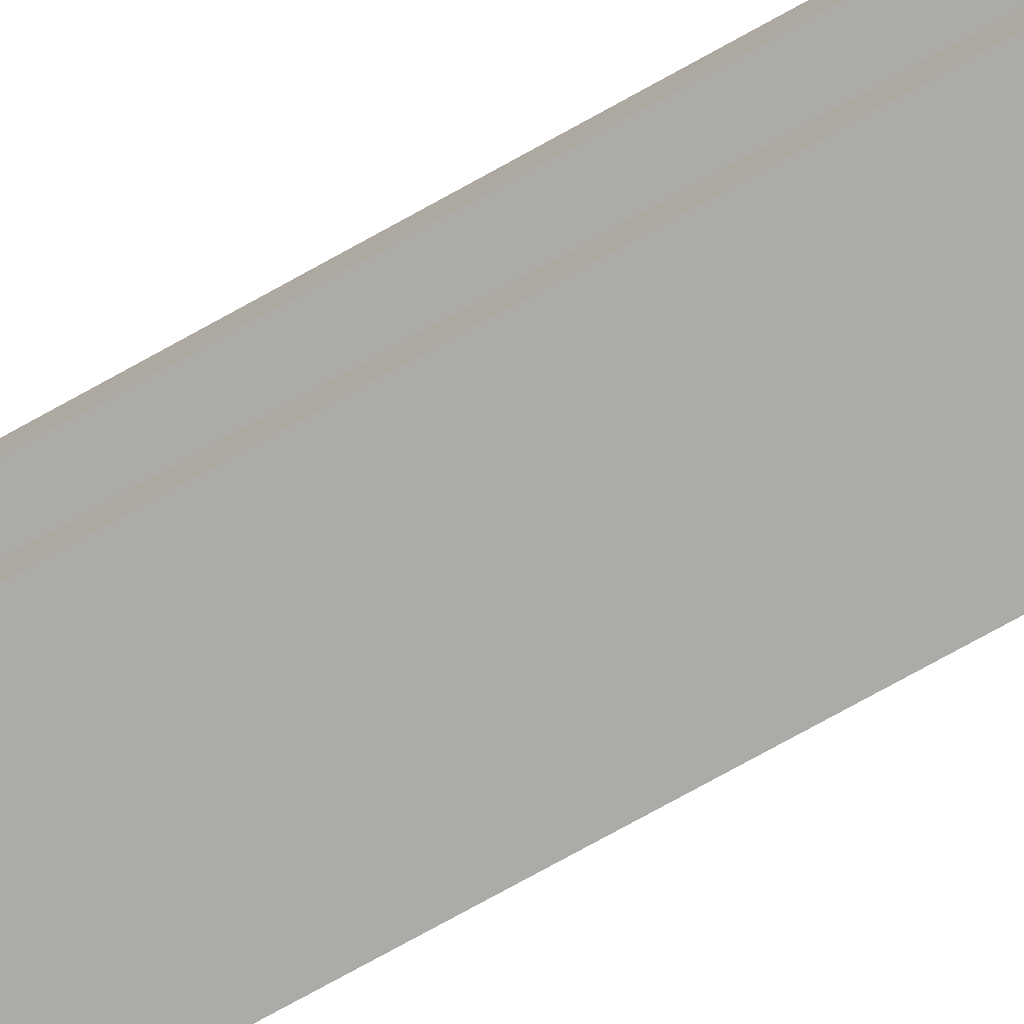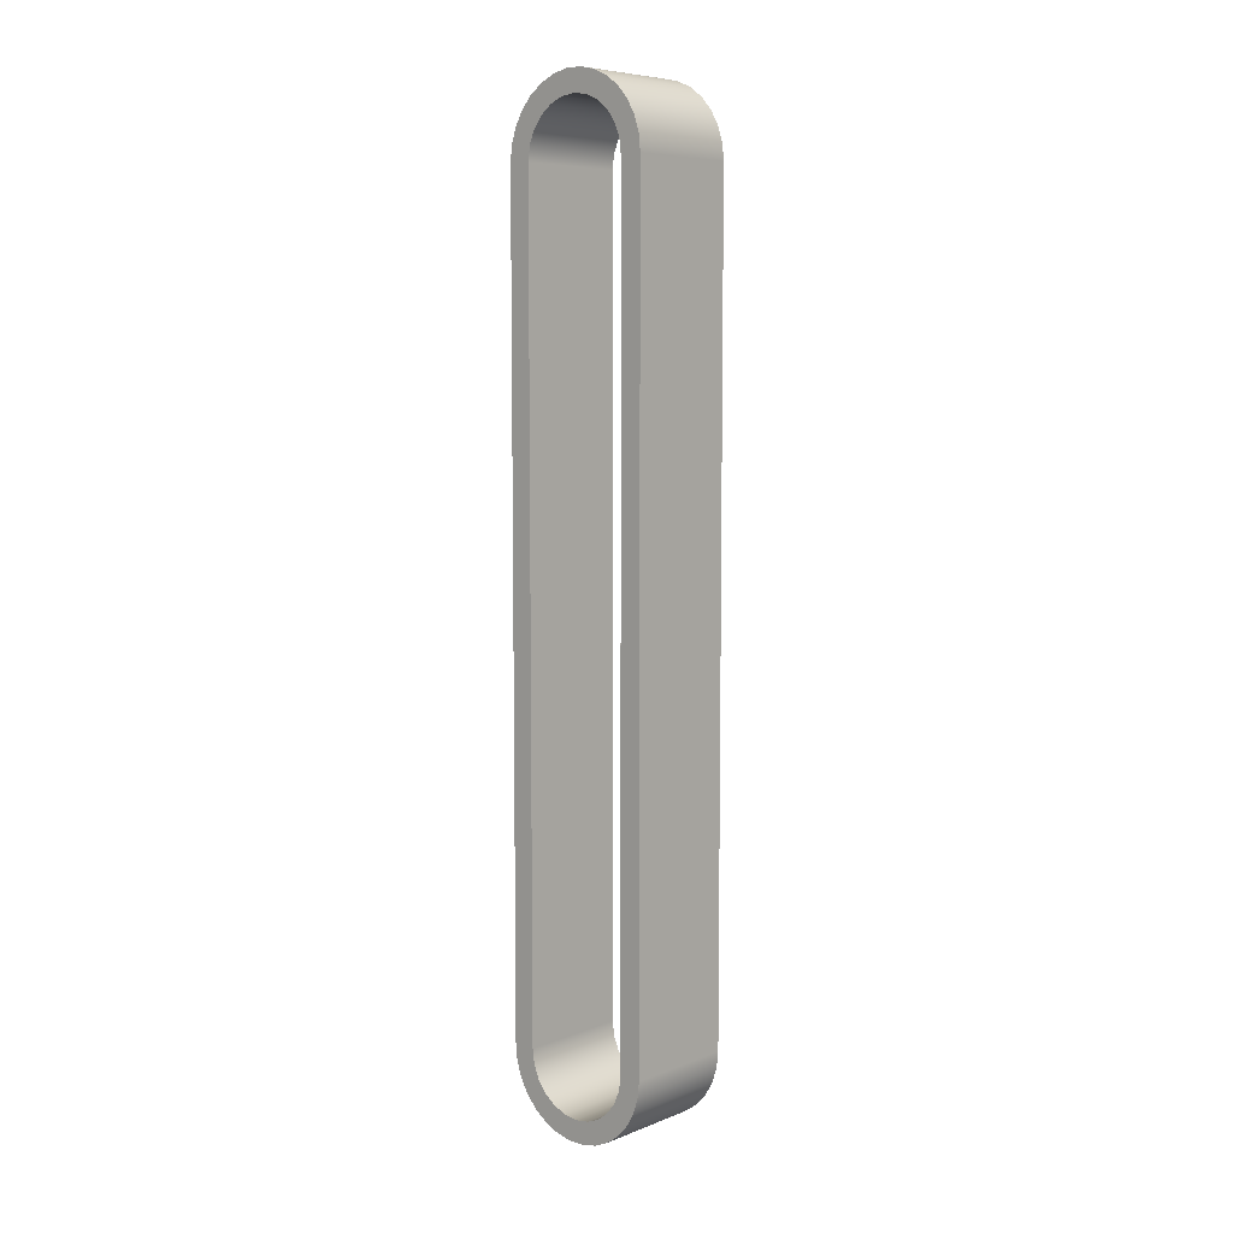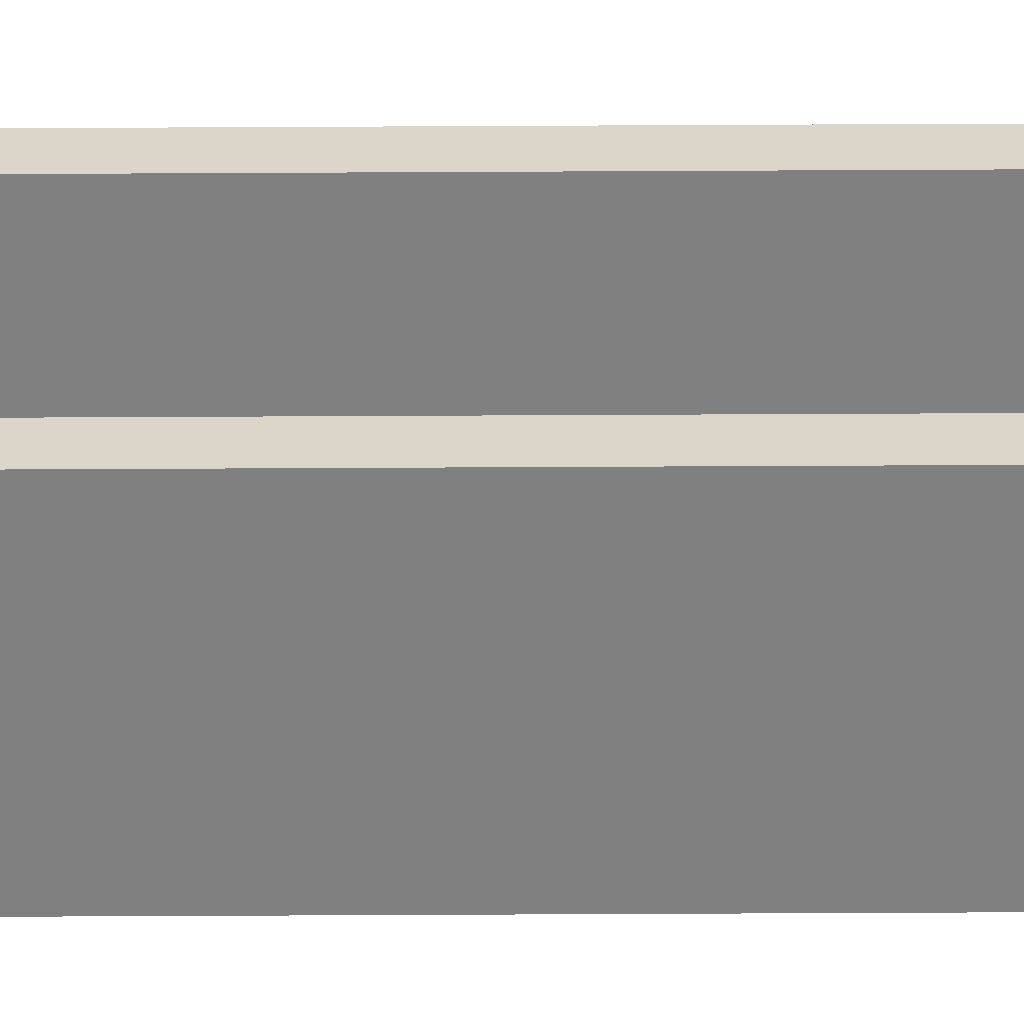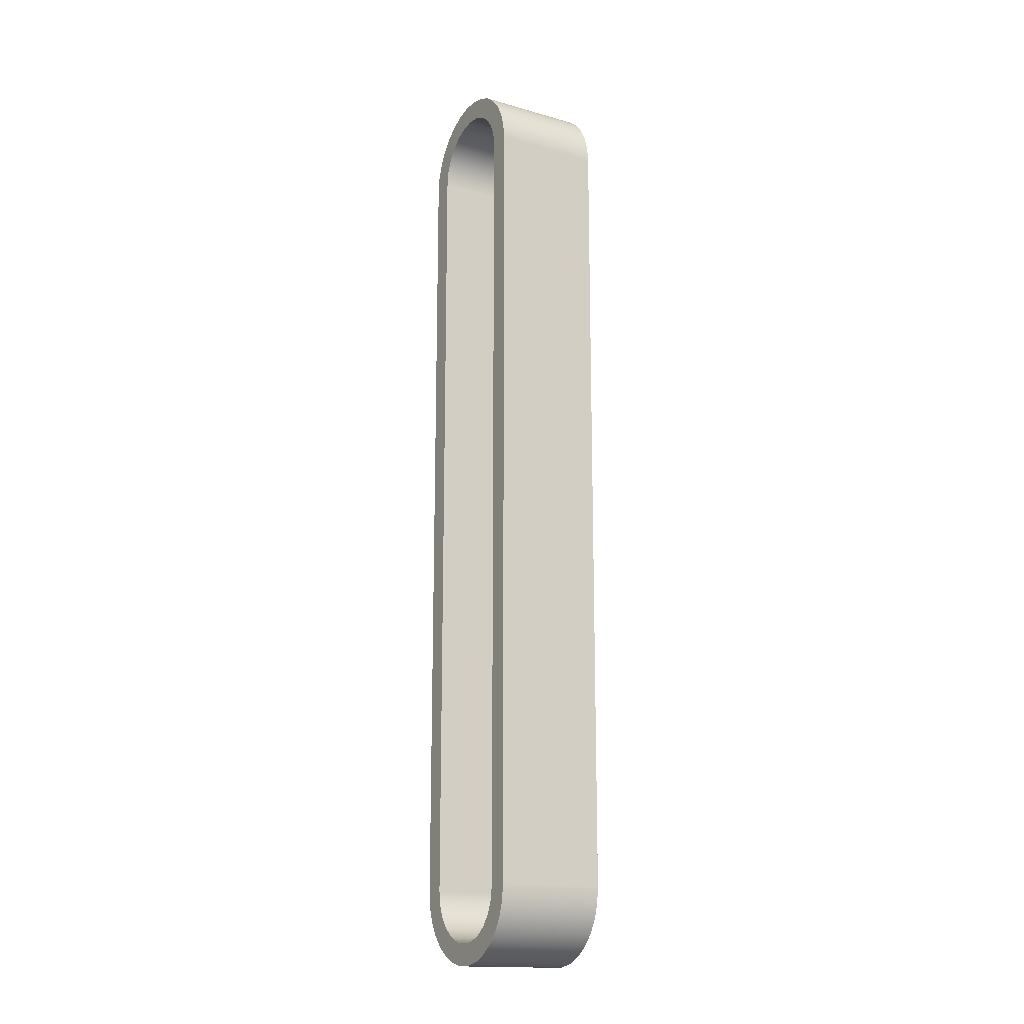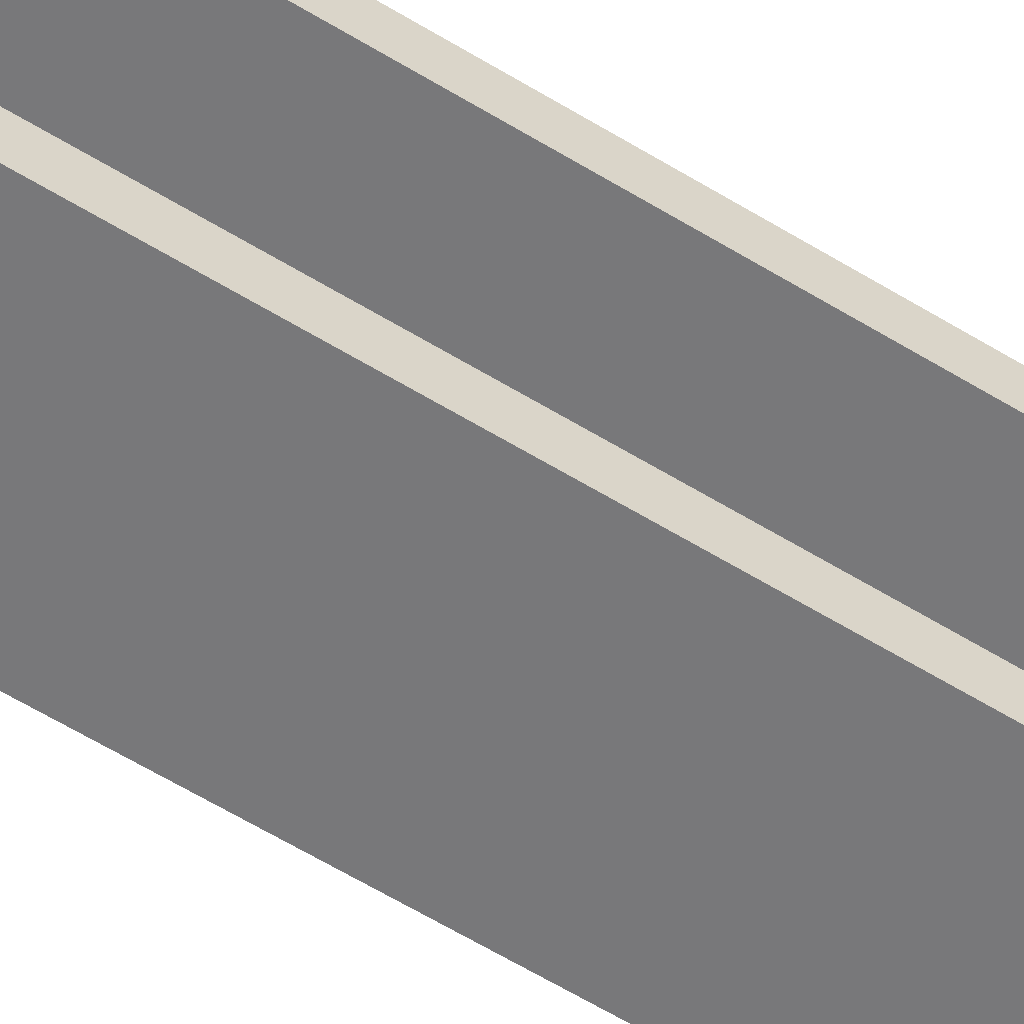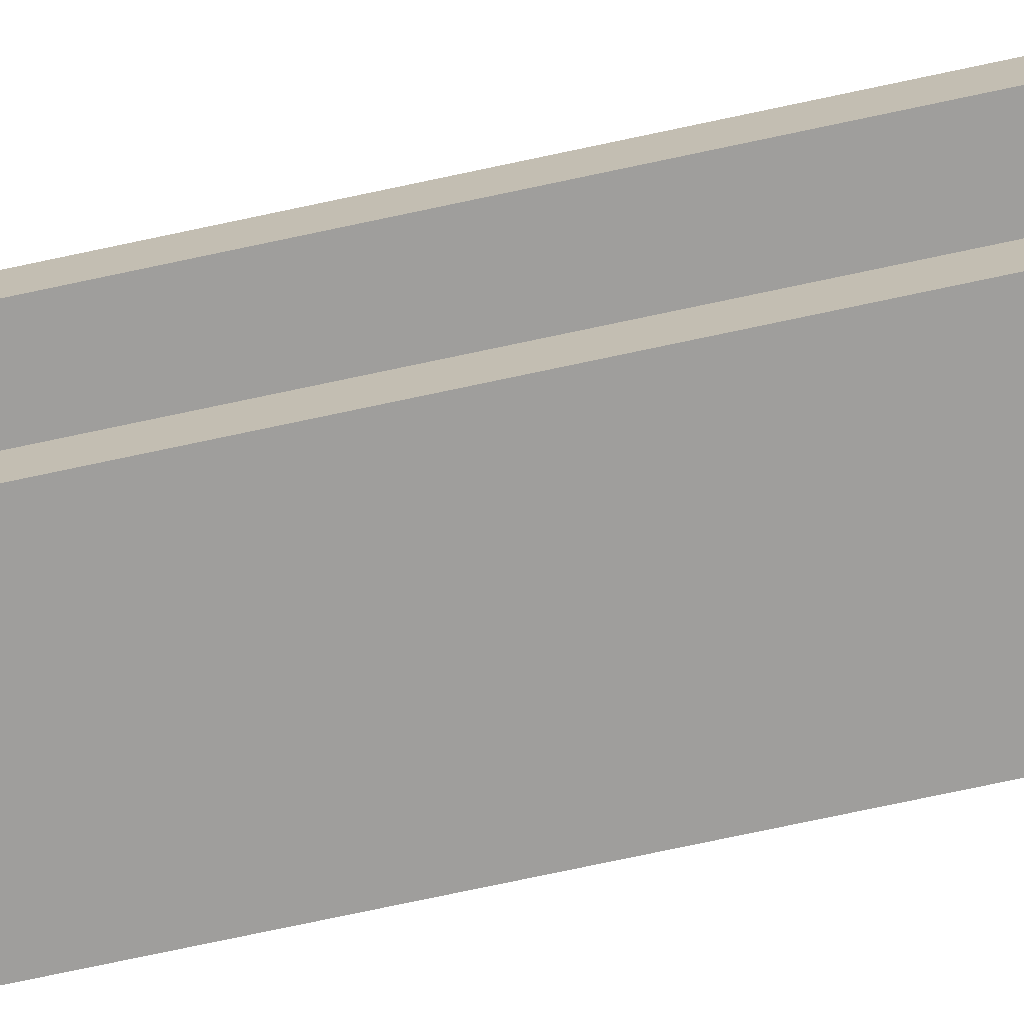
<metadata>
{"format":"obj","ext":"obj","renderer":"f3d","projection":"perspective","resolution":1024,"background":"white","views":[{"elev":-76.4,"azim":118.9,"up":"+Y"},{"elev":7.1,"azim":-47.7,"up":"+Z"},{"elev":-60.1,"azim":-89.7,"up":"+Y"},{"elev":-16.2,"azim":149.8,"up":"+Z"},{"elev":-57.6,"azim":-122.9,"up":"+Y"},{"elev":-70.9,"azim":-77.7,"up":"+Y"}]}
</metadata>
<code>
v 1.5 -0.75 5.5
v 1.5 -0.7244 5.694
v 1.5 -0.6495 5.875
v 1.5 -0.5303 6.03
v 1.5 -0.375 6.15
v 1.5 -0.1941 6.224
v 1.5 -3.982e-16 6.25
v 1.5 0.1941 6.224
v 1.5 0.375 6.15
v 1.5 0.5303 6.03
v 1.5 0.6495 5.875
v 1.5 0.7244 5.694
v 1.5 0.75 5.5
v 1.5 0.75 -5.5
v 1.5 0.7244 -5.694
v 1.5 0.6495 -5.875
v 1.5 0.5303 -6.03
v 1.5 0.375 -6.15
v 1.5 0.1941 -6.224
v 1.5 8.423e-16 -6.25
v 1.5 -0.1941 -6.224
v 1.5 -0.375 -6.15
v 1.5 -0.5303 -6.03
v 1.5 -0.6495 -5.875
v 1.5 -0.7244 -5.694
v 1.5 -0.75 -5.5
v 1.5 1.05 5.5
v 1.5 1.027 5.718
v 1.5 0.9592 5.927
v 1.5 0.8495 6.117
v 1.5 0.7026 6.28
v 1.5 0.525 6.409
v 1.5 0.3245 6.499
v 1.5 0.1098 6.544
v 1.5 -0.1098 6.544
v 1.5 -0.3245 6.499
v 1.5 -0.525 6.409
v 1.5 -0.7026 6.28
v 1.5 -0.8495 6.117
v 1.5 -0.9592 5.927
v 1.5 -1.027 5.718
v 1.5 -1.05 5.5
v 1.5 -1.05 -5.5
v 1.5 -1.027 -5.718
v 1.5 -0.9592 -5.927
v 1.5 -0.8495 -6.117
v 1.5 -0.7026 -6.28
v 1.5 -0.525 -6.409
v 1.5 -0.3245 -6.499
v 1.5 -0.1098 -6.544
v 1.5 0.1098 -6.544
v 1.5 0.3245 -6.499
v 1.5 0.525 -6.409
v 1.5 0.7026 -6.28
v 1.5 0.8495 -6.117
v 1.5 0.9592 -5.927
v 1.5 1.027 -5.718
v 1.5 1.05 -5.5
v 0 -0.75 -5.5
v 0 -0.75 5.5
v 1.5 -0.75 5.5
v 1.5 -0.75 -5.5
v 0 1.05 5.5
v 0 1.027 5.718
v 0 0.9592 5.927
v 0 0.8495 6.117
v 0 0.7026 6.28
v 0 0.525 6.409
v 0 0.3245 6.499
v 0 0.1098 6.544
v 0 -0.1098 6.544
v 0 -0.3245 6.499
v 0 -0.525 6.409
v 0 -0.7026 6.28
v 0 -0.8495 6.117
v 0 -0.9592 5.927
v 0 -1.027 5.718
v 0 -1.05 5.5
v 1.5 -1.05 5.5
v 1.5 -1.027 5.718
v 1.5 -0.9592 5.927
v 1.5 -0.8495 6.117
v 1.5 -0.7026 6.28
v 1.5 -0.525 6.409
v 1.5 -0.3245 6.499
v 1.5 -0.1098 6.544
v 1.5 0.1098 6.544
v 1.5 0.3245 6.499
v 1.5 0.525 6.409
v 1.5 0.7026 6.28
v 1.5 0.8495 6.117
v 1.5 0.9592 5.927
v 1.5 1.027 5.718
v 1.5 1.05 5.5
v 0 -1.05 5.5
v 0 -1.05 -5.5
v 1.5 -1.05 -5.5
v 1.5 -1.05 5.5
v 0 0.75 5.5
v 0 0.75 -5.5
v 1.5 0.75 -5.5
v 1.5 0.75 5.5
v 0 1.05 -5.5
v 0 1.05 5.5
v 1.5 1.05 5.5
v 1.5 1.05 -5.5
v 0 -0.75 5.5
v 0 -0.7244 5.694
v 0 -0.6495 5.875
v 0 -0.5303 6.03
v 0 -0.375 6.15
v 0 -0.1941 6.224
v 0 -3.982e-16 6.25
v 0 0.1941 6.224
v 0 0.375 6.15
v 0 0.5303 6.03
v 0 0.6495 5.875
v 0 0.7244 5.694
v 0 0.75 5.5
v 1.5 0.75 5.5
v 1.5 0.7244 5.694
v 1.5 0.6495 5.875
v 1.5 0.5303 6.03
v 1.5 0.375 6.15
v 1.5 0.1941 6.224
v 1.5 -3.982e-16 6.25
v 1.5 -0.1941 6.224
v 1.5 -0.375 6.15
v 1.5 -0.5303 6.03
v 1.5 -0.6495 5.875
v 1.5 -0.7244 5.694
v 1.5 -0.75 5.5
v 0 0.75 5.5
v 0 0.7244 5.694
v 0 0.6495 5.875
v 0 0.5303 6.03
v 0 0.375 6.15
v 0 0.1941 6.224
v 0 -3.982e-16 6.25
v 0 -0.1941 6.224
v 0 -0.375 6.15
v 0 -0.5303 6.03
v 0 -0.6495 5.875
v 0 -0.7244 5.694
v 0 -0.75 5.5
v 0 -0.75 -5.5
v 0 -0.7244 -5.694
v 0 -0.6495 -5.875
v 0 -0.5303 -6.03
v 0 -0.375 -6.15
v 0 -0.1941 -6.224
v 0 8.423e-16 -6.25
v 0 0.1941 -6.224
v 0 0.375 -6.15
v 0 0.5303 -6.03
v 0 0.6495 -5.875
v 0 0.7244 -5.694
v 0 0.75 -5.5
v 0 -1.05 5.5
v 0 -1.027 5.718
v 0 -0.9592 5.927
v 0 -0.8495 6.117
v 0 -0.7026 6.28
v 0 -0.525 6.409
v 0 -0.3245 6.499
v 0 -0.1098 6.544
v 0 0.1098 6.544
v 0 0.3245 6.499
v 0 0.525 6.409
v 0 0.7026 6.28
v 0 0.8495 6.117
v 0 0.9592 5.927
v 0 1.027 5.718
v 0 1.05 5.5
v 0 1.05 -5.5
v 0 1.027 -5.718
v 0 0.9592 -5.927
v 0 0.8495 -6.117
v 0 0.7026 -6.28
v 0 0.525 -6.409
v 0 0.3245 -6.499
v 0 0.1098 -6.544
v 0 -0.1098 -6.544
v 0 -0.3245 -6.499
v 0 -0.525 -6.409
v 0 -0.7026 -6.28
v 0 -0.8495 -6.117
v 0 -0.9592 -5.927
v 0 -1.027 -5.718
v 0 -1.05 -5.5
v 0 0.75 -5.5
v 0 0.7244 -5.694
v 0 0.6495 -5.875
v 0 0.5303 -6.03
v 0 0.375 -6.15
v 0 0.1941 -6.224
v 0 8.423e-16 -6.25
v 0 -0.1941 -6.224
v 0 -0.375 -6.15
v 0 -0.5303 -6.03
v 0 -0.6495 -5.875
v 0 -0.7244 -5.694
v 0 -0.75 -5.5
v 1.5 -0.75 -5.5
v 1.5 -0.7244 -5.694
v 1.5 -0.6495 -5.875
v 1.5 -0.5303 -6.03
v 1.5 -0.375 -6.15
v 1.5 -0.1941 -6.224
v 1.5 8.423e-16 -6.25
v 1.5 0.1941 -6.224
v 1.5 0.375 -6.15
v 1.5 0.5303 -6.03
v 1.5 0.6495 -5.875
v 1.5 0.7244 -5.694
v 1.5 0.75 -5.5
v 0 -1.05 -5.5
v 0 -1.027 -5.718
v 0 -0.9592 -5.927
v 0 -0.8495 -6.117
v 0 -0.7026 -6.28
v 0 -0.525 -6.409
v 0 -0.3245 -6.499
v 0 -0.1098 -6.544
v 0 0.1098 -6.544
v 0 0.3245 -6.499
v 0 0.525 -6.409
v 0 0.7026 -6.28
v 0 0.8495 -6.117
v 0 0.9592 -5.927
v 0 1.027 -5.718
v 0 1.05 -5.5
v 1.5 1.05 -5.5
v 1.5 1.027 -5.718
v 1.5 0.9592 -5.927
v 1.5 0.8495 -6.117
v 1.5 0.7026 -6.28
v 1.5 0.525 -6.409
v 1.5 0.3245 -6.499
v 1.5 0.1098 -6.544
v 1.5 -0.1098 -6.544
v 1.5 -0.3245 -6.499
v 1.5 -0.525 -6.409
v 1.5 -0.7026 -6.28
v 1.5 -0.8495 -6.117
v 1.5 -0.9592 -5.927
v 1.5 -1.027 -5.718
v 1.5 -1.05 -5.5
f 2 39 1
f 1 39 40
f 1 40 42
f 42 40 41
f 39 2 38
f 38 2 3
f 38 3 37
f 37 3 4
f 37 4 5
f 37 5 36
f 36 5 6
f 36 6 35
f 35 6 7
f 35 7 34
f 34 7 8
f 34 8 33
f 33 8 9
f 33 9 32
f 32 9 10
f 32 10 11
f 32 11 31
f 31 11 12
f 31 12 30
f 30 12 13
f 30 13 29
f 29 13 27
f 29 27 28
f 27 13 58
f 58 13 14
f 58 14 56
f 56 14 55
f 55 14 15
f 55 15 54
f 54 15 16
f 54 16 53
f 53 16 17
f 53 17 18
f 53 18 52
f 52 18 19
f 52 19 51
f 51 19 20
f 51 20 50
f 50 20 21
f 50 21 49
f 49 21 22
f 49 22 48
f 48 22 23
f 48 23 24
f 48 24 47
f 47 24 25
f 47 25 46
f 46 25 26
f 46 26 45
f 45 26 43
f 45 43 44
f 43 26 42
f 42 26 1
f 56 57 58
f 59 60 62
f 62 60 61
f 94 63 93
f 93 63 64
f 93 64 65
f 93 65 92
f 92 65 66
f 92 66 91
f 91 66 67
f 91 67 90
f 90 67 68
f 90 68 89
f 89 68 69
f 89 69 88
f 88 69 70
f 88 70 87
f 87 70 71
f 87 71 86
f 86 71 72
f 86 72 85
f 85 72 73
f 85 73 84
f 84 73 74
f 84 74 83
f 83 74 75
f 83 75 82
f 82 75 76
f 82 76 81
f 81 76 77
f 81 77 80
f 80 77 79
f 79 77 78
f 95 96 98
f 98 96 97
f 99 100 102
f 102 100 101
f 103 104 106
f 106 104 105
f 132 107 131
f 131 107 108
f 131 108 130
f 130 108 109
f 130 109 129
f 129 109 110
f 129 110 128
f 128 110 111
f 128 111 127
f 127 111 112
f 127 112 126
f 126 112 113
f 126 113 125
f 125 113 114
f 125 114 124
f 124 114 115
f 124 115 123
f 123 115 116
f 123 116 122
f 122 116 117
f 122 117 121
f 121 117 118
f 121 118 120
f 120 118 119
f 134 171 133
f 133 171 172
f 133 172 174
f 174 172 173
f 171 134 170
f 170 134 135
f 170 135 169
f 169 135 136
f 169 136 137
f 169 137 168
f 168 137 138
f 168 138 167
f 167 138 139
f 167 139 166
f 166 139 140
f 166 140 165
f 165 140 141
f 165 141 164
f 164 141 142
f 164 142 143
f 164 143 163
f 163 143 144
f 163 144 162
f 162 144 145
f 162 145 161
f 161 145 159
f 161 159 160
f 159 145 190
f 190 145 146
f 190 146 188
f 188 146 187
f 187 146 147
f 187 147 186
f 186 147 148
f 186 148 185
f 185 148 149
f 185 149 150
f 185 150 184
f 184 150 151
f 184 151 183
f 183 151 152
f 183 152 182
f 182 152 153
f 182 153 181
f 181 153 154
f 181 154 180
f 180 154 155
f 180 155 156
f 180 156 179
f 179 156 157
f 179 157 178
f 178 157 158
f 178 158 177
f 177 158 175
f 177 175 176
f 175 158 174
f 174 158 133
f 188 189 190
f 216 191 215
f 215 191 192
f 215 192 214
f 214 192 193
f 214 193 213
f 213 193 194
f 213 194 212
f 212 194 195
f 212 195 211
f 211 195 196
f 211 196 210
f 210 196 197
f 210 197 209
f 209 197 198
f 209 198 208
f 208 198 199
f 208 199 207
f 207 199 200
f 207 200 206
f 206 200 201
f 206 201 205
f 205 201 202
f 205 202 204
f 204 202 203
f 248 217 247
f 247 217 218
f 247 218 219
f 247 219 246
f 246 219 220
f 246 220 245
f 245 220 221
f 245 221 244
f 244 221 222
f 244 222 243
f 243 222 223
f 243 223 242
f 242 223 224
f 242 224 241
f 241 224 225
f 241 225 240
f 240 225 226
f 240 226 239
f 239 226 227
f 239 227 238
f 238 227 228
f 238 228 237
f 237 228 229
f 237 229 236
f 236 229 230
f 236 230 235
f 235 230 231
f 235 231 234
f 234 231 233
f 233 231 232

</code>
